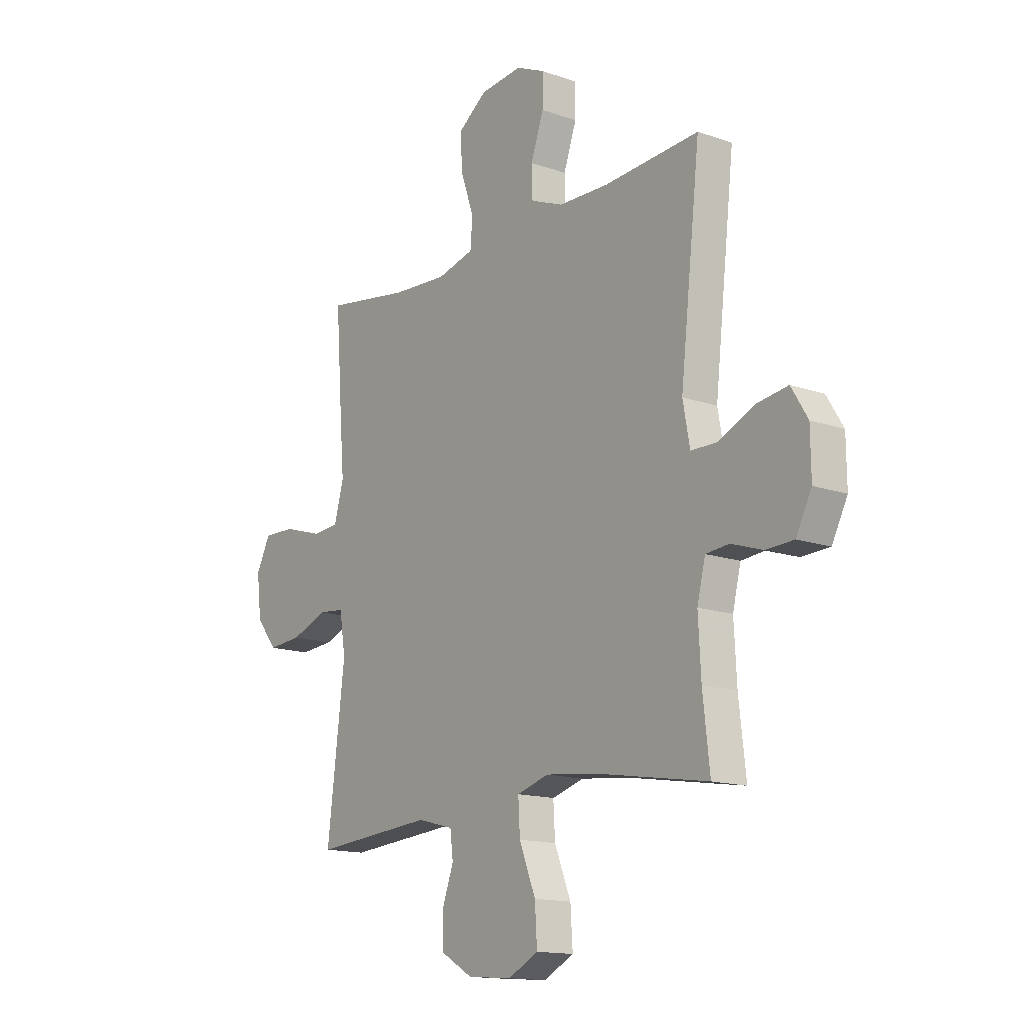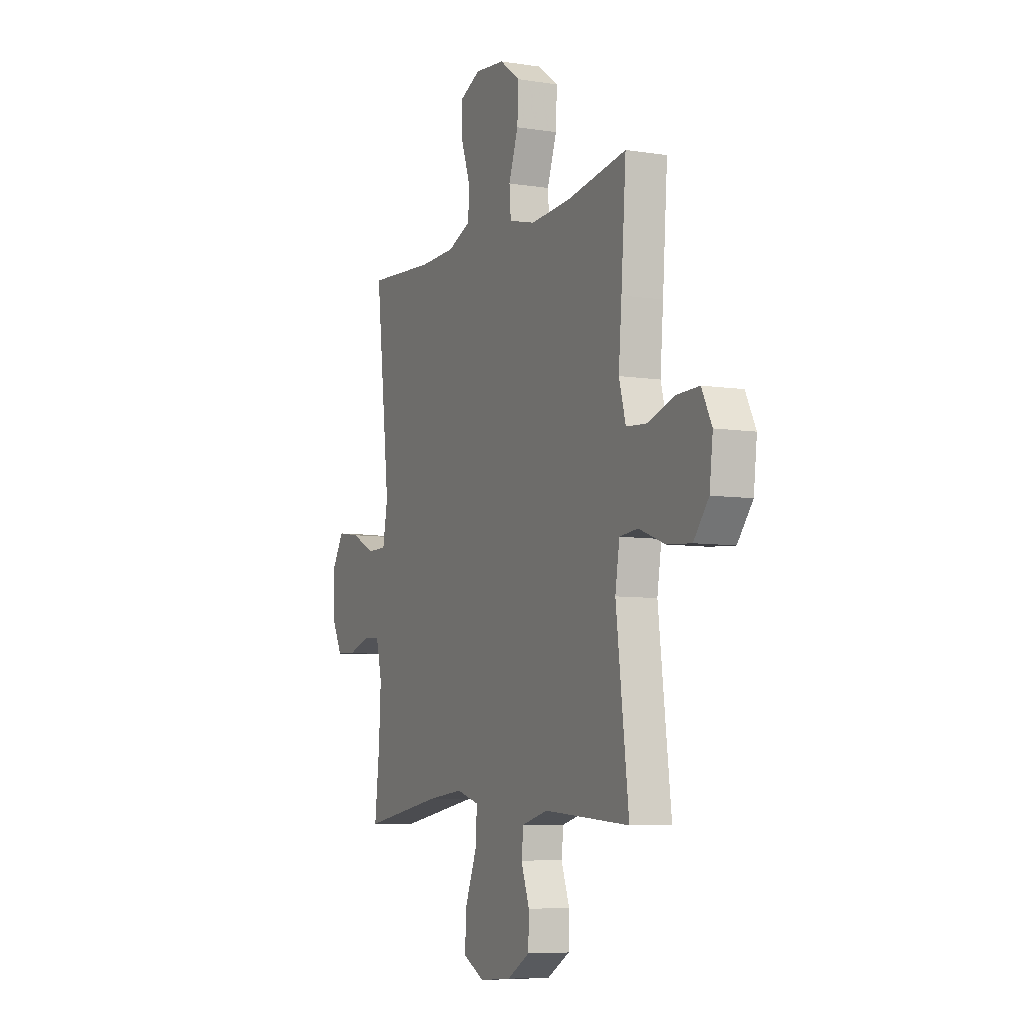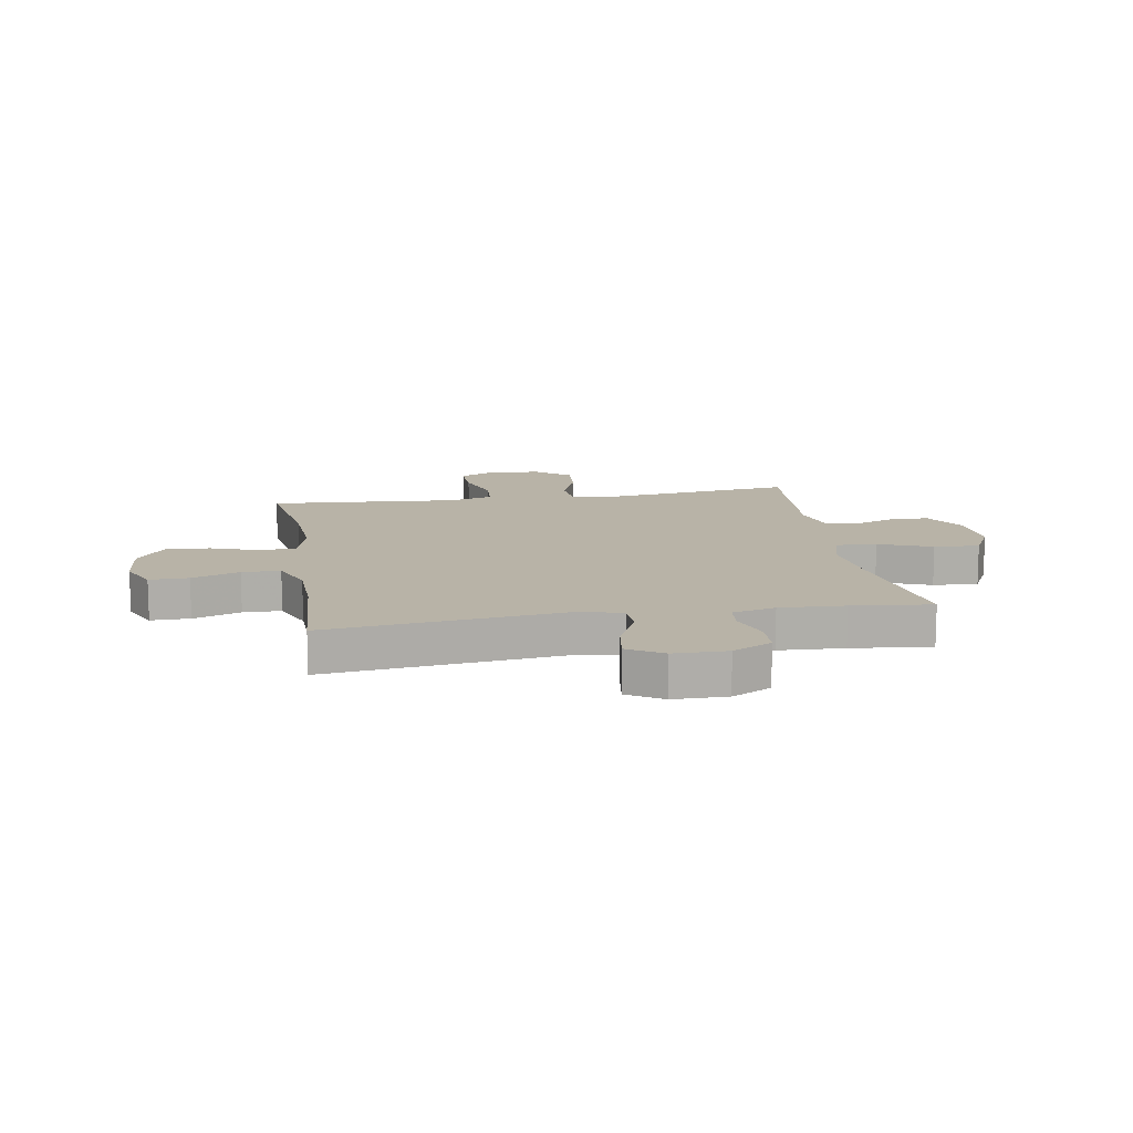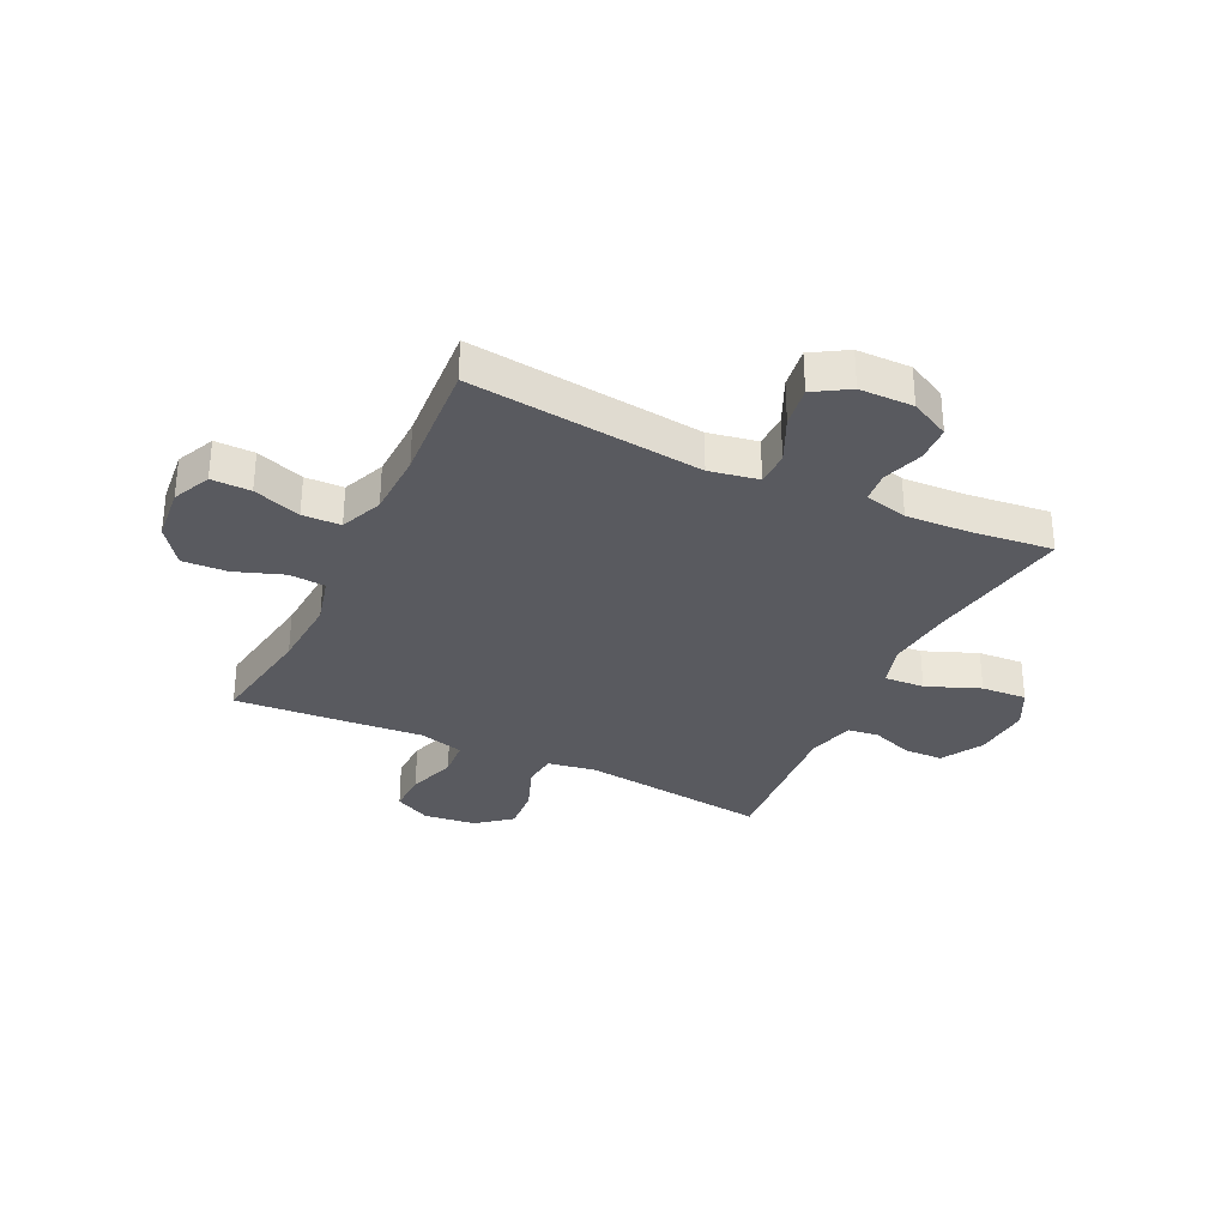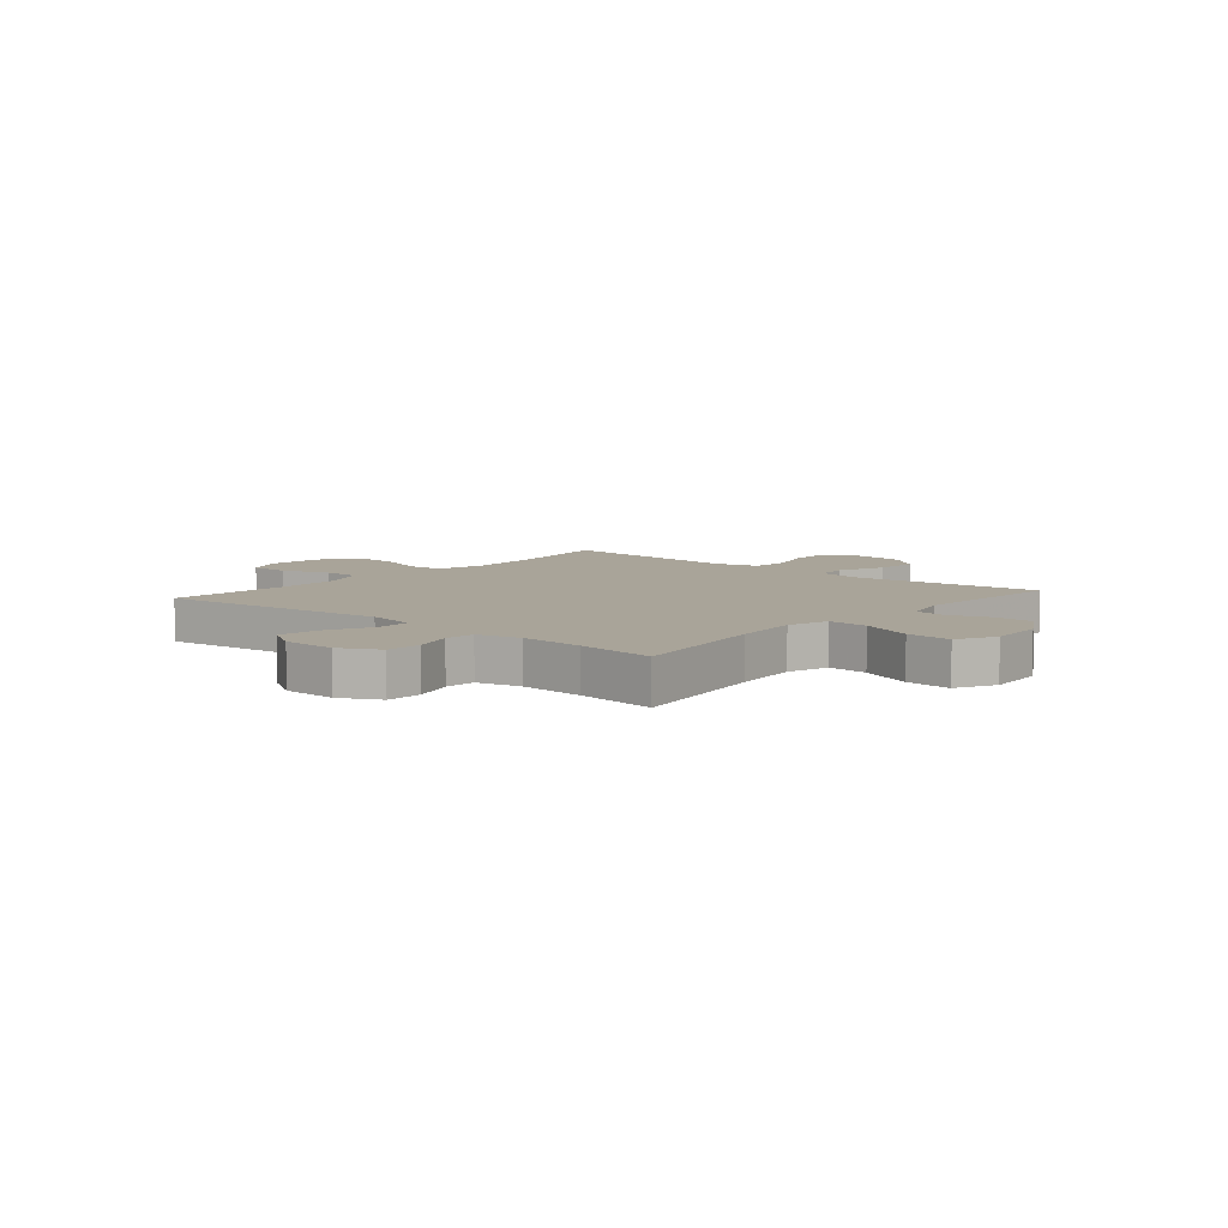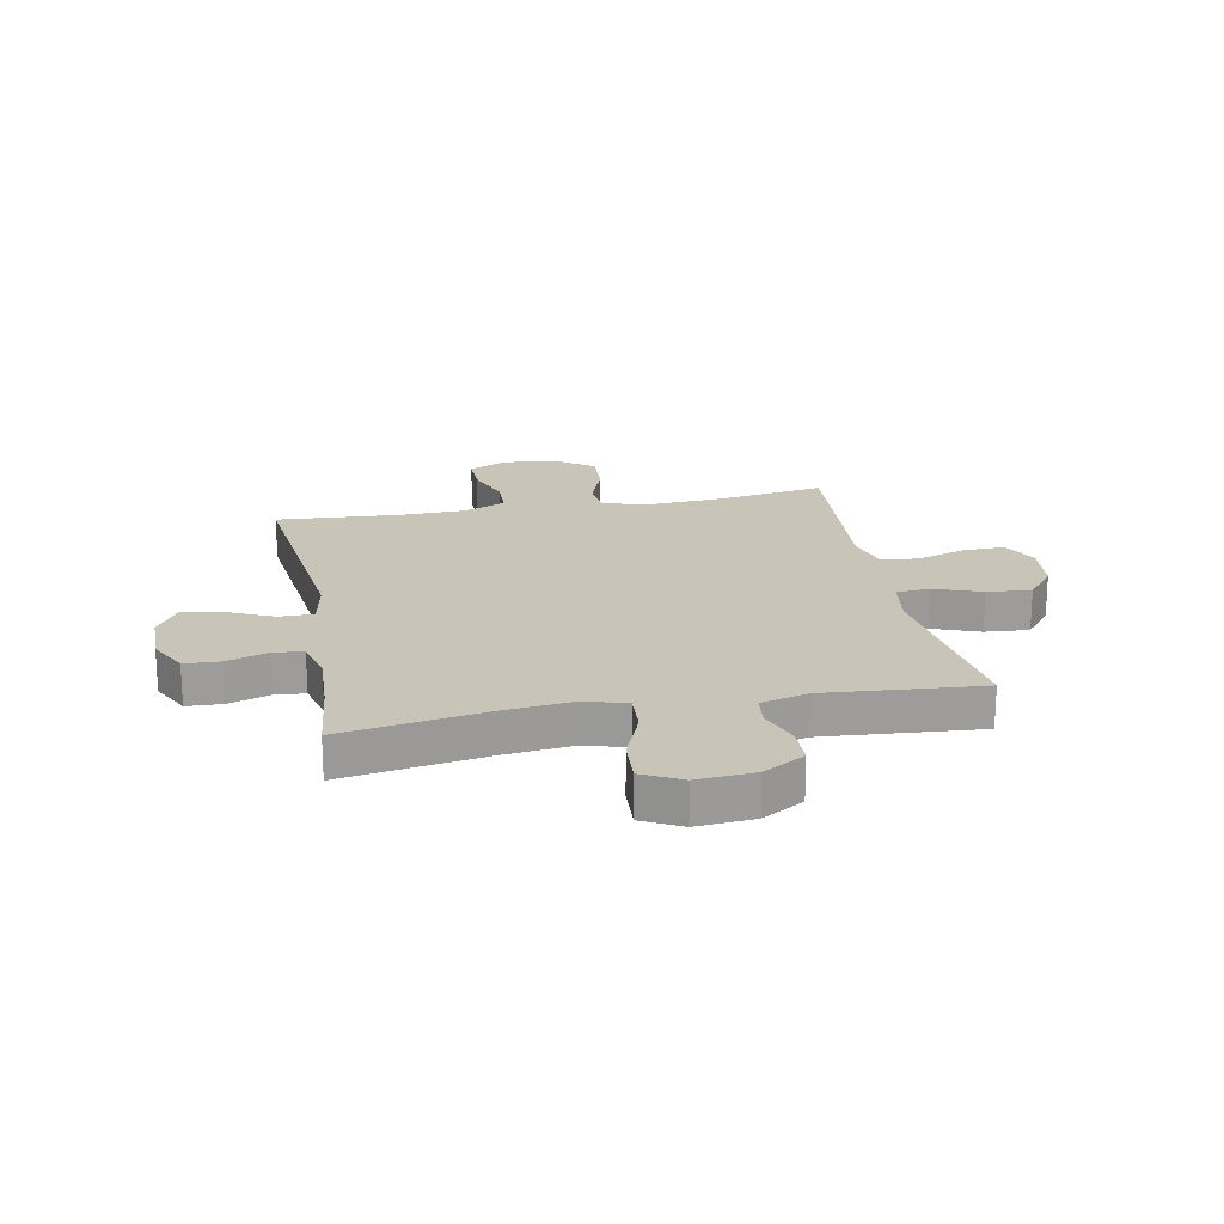
<metadata>
{"format":"obj","ext":"obj","renderer":"f3d","projection":"perspective","resolution":1024,"background":"white","views":[{"elev":-14.7,"azim":52.8,"up":"+Z"},{"elev":-7.0,"azim":-114.6,"up":"+Z"},{"elev":12.9,"azim":80.4,"up":"+Y"},{"elev":-31.9,"azim":64.4,"up":"+Y"},{"elev":7.3,"azim":130.7,"up":"+Y"},{"elev":20.2,"azim":169.1,"up":"+Y"}]}
</metadata>
<code>
v -0.5 0.07 -0.5
v -0.459 0.07 -0.165
v -0.473 0.07 -0.078
v -0.533 0.07 -0.072
v -0.618 0.07 -0.104
v -0.697 0.07 -0.11
v -0.746 0.07 -0.049
v -0.757 0.07 0.043
v -0.724 0.07 0.108
v -0.65 0.07 0.106
v -0.563 0.07 0.078
v -0.496 0.07 0.083
v -0.474 0.07 0.162
v -0.484 0.07 0.282
v -0.5 0.07 0.5
v -0.304 0.07 0.469
v -0.174 0.07 0.461
v -0.088 0.07 0.483
v -0.083 0.07 0.547
v -0.114 0.07 0.634
v -0.118 0.07 0.714
v -0.051 0.07 0.763
v 0.047 0.07 0.773
v 0.115 0.07 0.742
v 0.114 0.07 0.672
v 0.084 0.07 0.587
v 0.086 0.07 0.519
v 0.162 0.07 0.488
v 0.279 0.07 0.485
v 0.5 0.07 0.5
v 0.453 0.07 0.086
v 0.469 0.07 -0.001
v 0.53 0.07 -0.002
v 0.612 0.07 0.036
v 0.685 0.07 0.047
v 0.723 0.07 -0.015
v 0.724 0.07 -0.111
v 0.688 0.07 -0.181
v 0.624 0.07 -0.184
v 0.551 0.07 -0.16
v 0.497 0.07 -0.165
v 0.478 0.07 -0.242
v 0.484 0.07 -0.358
v 0.5 0.07 -0.5
v 0.239 0.07 -0.457
v 0.12 0.07 -0.444
v 0.046 0.07 -0.466
v 0.05 0.07 -0.538
v 0.088 0.07 -0.633
v 0.093 0.07 -0.714
v 0.023 0.07 -0.75
v -0.08 0.07 -0.742
v -0.154 0.07 -0.699
v -0.156 0.07 -0.63
v -0.129 0.07 -0.556
v -0.136 0.07 -0.5
v -0.22 0.07 -0.478
v -0.5 0 -0.5
v -0.459 0 -0.165
v -0.473 0 -0.078
v -0.533 0 -0.072
v -0.618 0 -0.104
v -0.697 0 -0.11
v -0.746 0 -0.049
v -0.757 0 0.043
v -0.724 0 0.108
v -0.65 0 0.106
v -0.563 0 0.078
v -0.496 0 0.083
v -0.474 0 0.162
v -0.484 0 0.282
v -0.5 0 0.5
v -0.304 0 0.469
v -0.174 0 0.461
v -0.088 0 0.483
v -0.083 0 0.547
v -0.114 0 0.634
v -0.118 0 0.714
v -0.051 0 0.763
v 0.047 0 0.773
v 0.115 0 0.742
v 0.114 0 0.672
v 0.084 0 0.587
v 0.086 0 0.519
v 0.162 0 0.488
v 0.279 0 0.485
v 0.5 0 0.5
v 0.453 0 0.086
v 0.469 0 -0.001
v 0.53 0 -0.002
v 0.612 0 0.036
v 0.685 0 0.047
v 0.723 0 -0.015
v 0.724 0 -0.111
v 0.688 0 -0.181
v 0.624 0 -0.184
v 0.551 0 -0.16
v 0.497 0 -0.165
v 0.478 0 -0.242
v 0.484 0 -0.358
v 0.5 0 -0.5
v 0.239 0 -0.457
v 0.12 0 -0.444
v 0.046 0 -0.466
v 0.05 0 -0.538
v 0.088 0 -0.633
v 0.093 0 -0.714
v 0.023 0 -0.75
v -0.08 0 -0.742
v -0.154 0 -0.699
v -0.156 0 -0.63
v -0.129 0 -0.556
v -0.136 0 -0.5
v -0.22 0 -0.478
f 52 53 54 55
f 52 55 56
f 51 52 56
f 48 49 50 51
f 47 48 51 56
f 46 47 56 57
f 43 44 45
f 42 43 45 46
f 41 42 46 57
f 37 38 39 40
f 37 40 41
f 36 37 41
f 33 34 35 36
f 32 33 36 41
f 31 32 41 57
f 29 30 31 57
f 23 24 25 26
f 23 26 27
f 22 23 27
f 19 20 21 22
f 18 19 22 27
f 17 18 27 28
f 13 14 15 16
f 12 13 16 17
f 8 9 10 11
f 8 11 12
f 7 8 12
f 4 5 6 7
f 3 4 7 12
f 2 3 12 17
f 17 28 29 57
f 1 2 17 57
f 112 111 110 109
f 113 112 109
f 113 109 108
f 108 107 106 105
f 113 108 105 104
f 114 113 104 103
f 102 101 100
f 103 102 100 99
f 114 103 99 98
f 97 96 95 94
f 98 97 94
f 98 94 93
f 93 92 91 90
f 98 93 90 89
f 114 98 89 88
f 114 88 87 86
f 83 82 81 80
f 84 83 80
f 84 80 79
f 79 78 77 76
f 84 79 76 75
f 85 84 75 74
f 73 72 71 70
f 74 73 70 69
f 68 67 66 65
f 69 68 65
f 69 65 64
f 64 63 62 61
f 69 64 61 60
f 74 69 60 59
f 114 86 85 74
f 114 74 59 58
f 1 58 59 2
f 2 59 60 3
f 3 60 61 4
f 4 61 62 5
f 5 62 63 6
f 6 63 64 7
f 7 64 65 8
f 8 65 66 9
f 9 66 67 10
f 10 67 68 11
f 11 68 69 12
f 12 69 70 13
f 13 70 71 14
f 14 71 72 15
f 15 72 73 16
f 16 73 74 17
f 17 74 75 18
f 18 75 76 19
f 19 76 77 20
f 20 77 78 21
f 21 78 79 22
f 22 79 80 23
f 23 80 81 24
f 24 81 82 25
f 25 82 83 26
f 26 83 84 27
f 27 84 85 28
f 28 85 86 29
f 29 86 87 30
f 30 87 88 31
f 31 88 89 32
f 32 89 90 33
f 33 90 91 34
f 34 91 92 35
f 35 92 93 36
f 36 93 94 37
f 37 94 95 38
f 38 95 96 39
f 39 96 97 40
f 40 97 98 41
f 41 98 99 42
f 42 99 100 43
f 43 100 101 44
f 44 101 102 45
f 45 102 103 46
f 46 103 104 47
f 47 104 105 48
f 48 105 106 49
f 49 106 107 50
f 50 107 108 51
f 51 108 109 52
f 52 109 110 53
f 53 110 111 54
f 54 111 112 55
f 55 112 113 56
f 56 113 114 57
f 57 114 58 1

</code>
